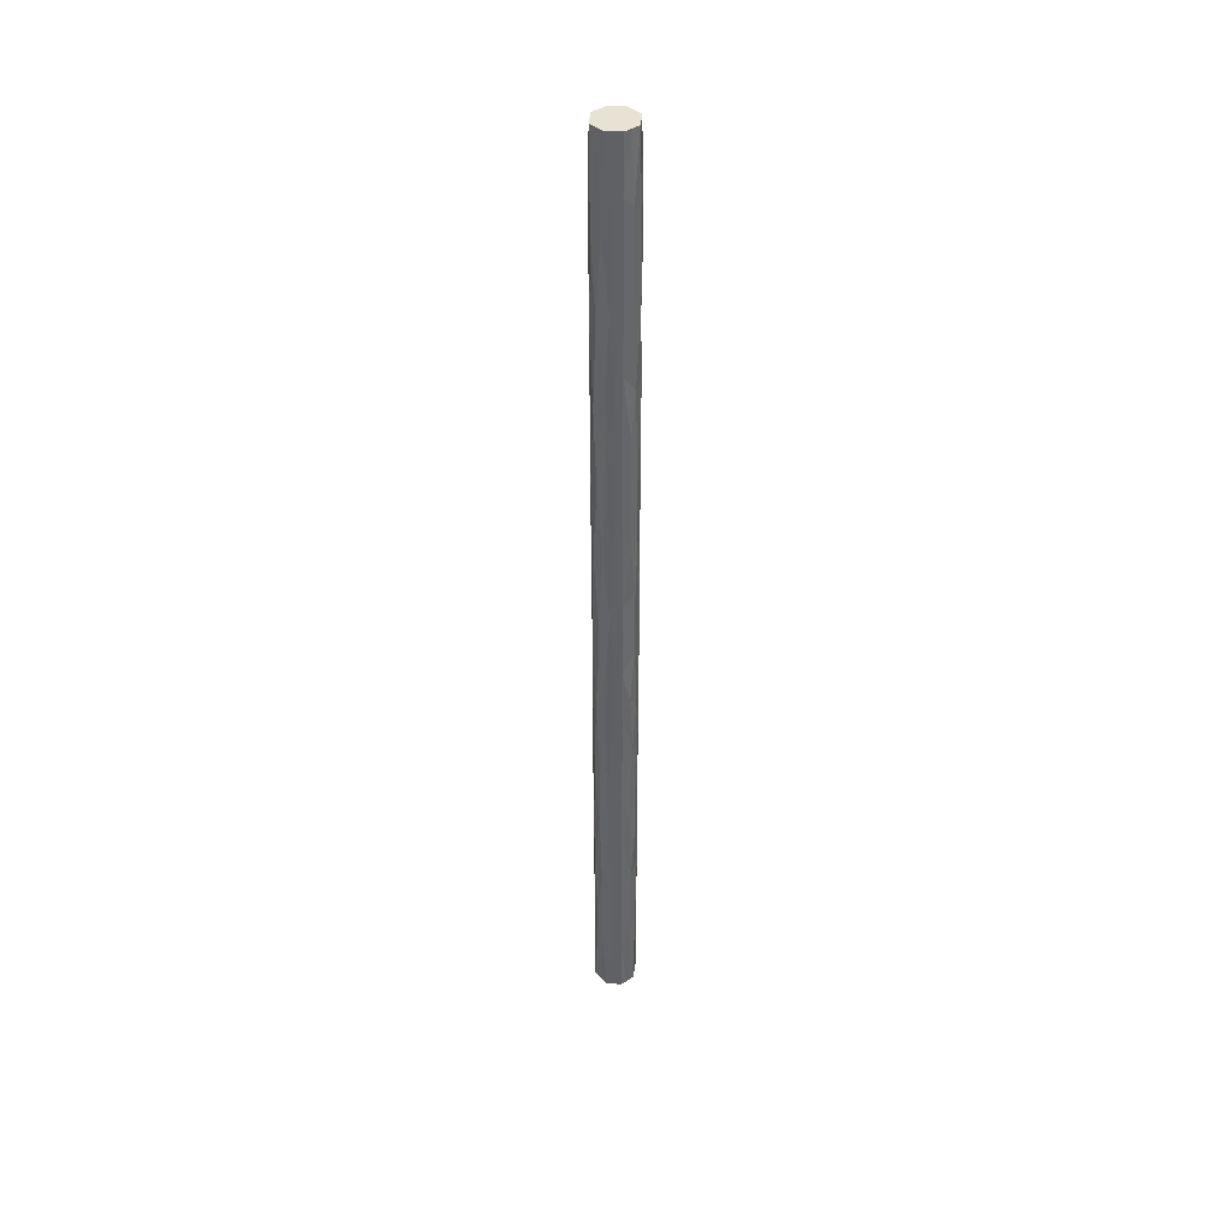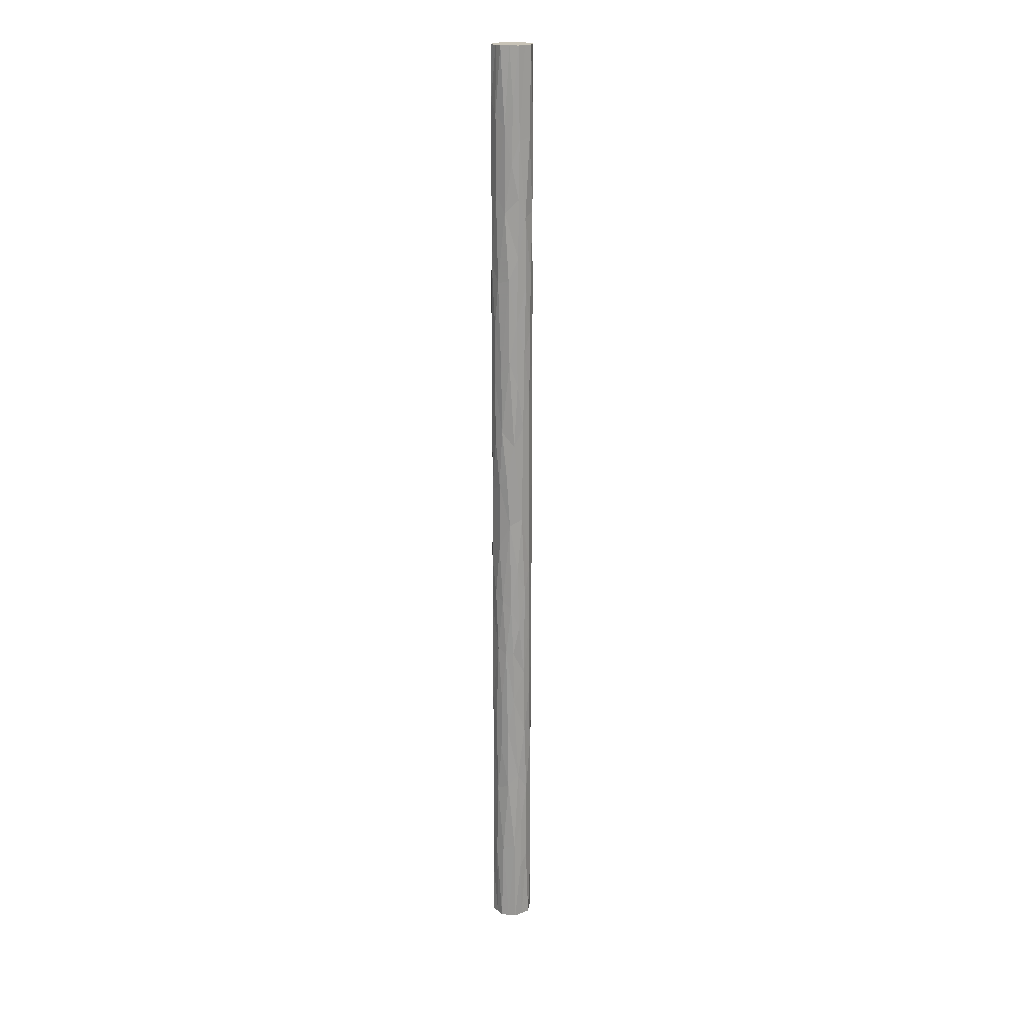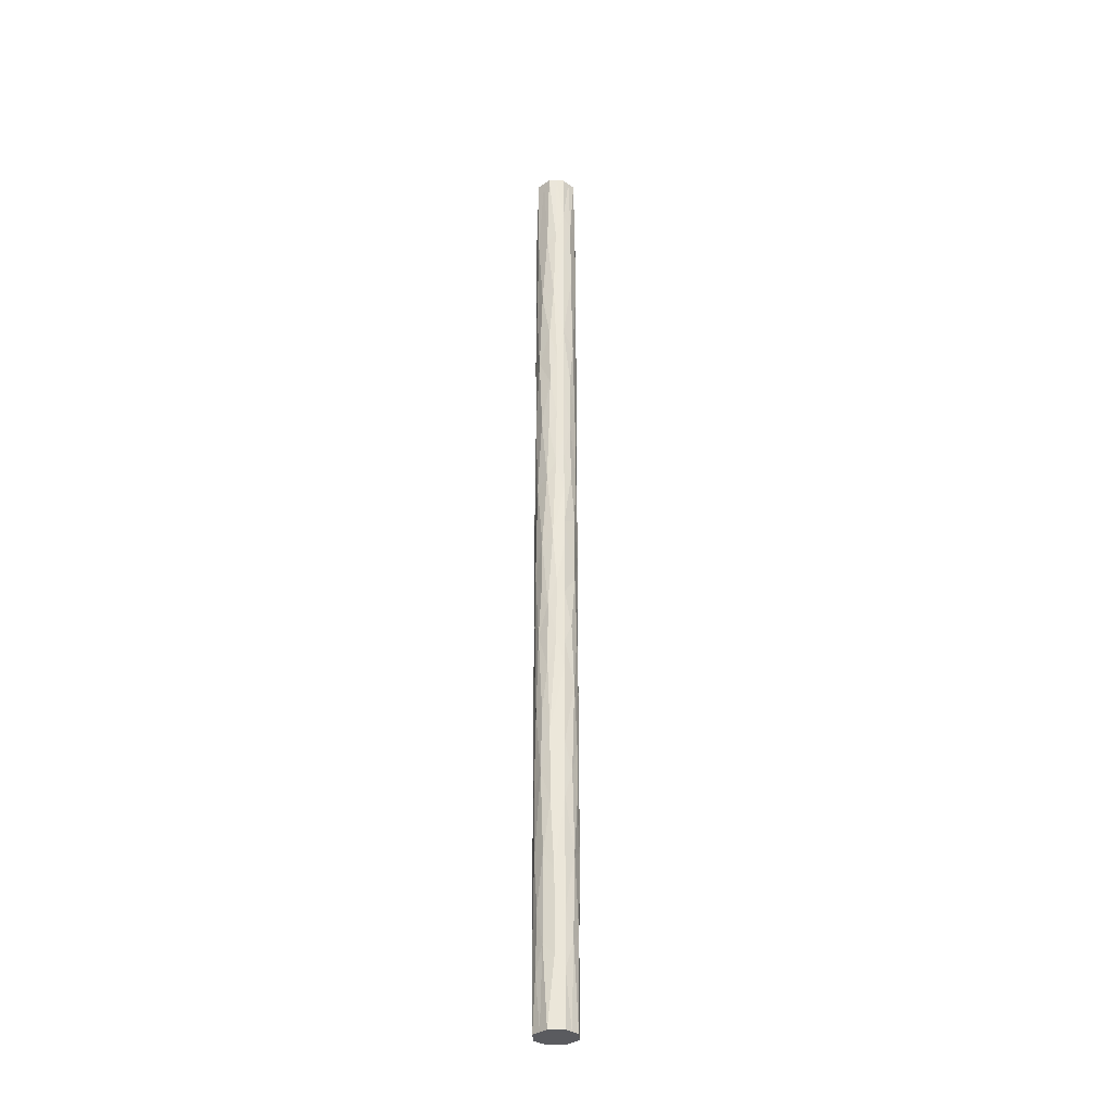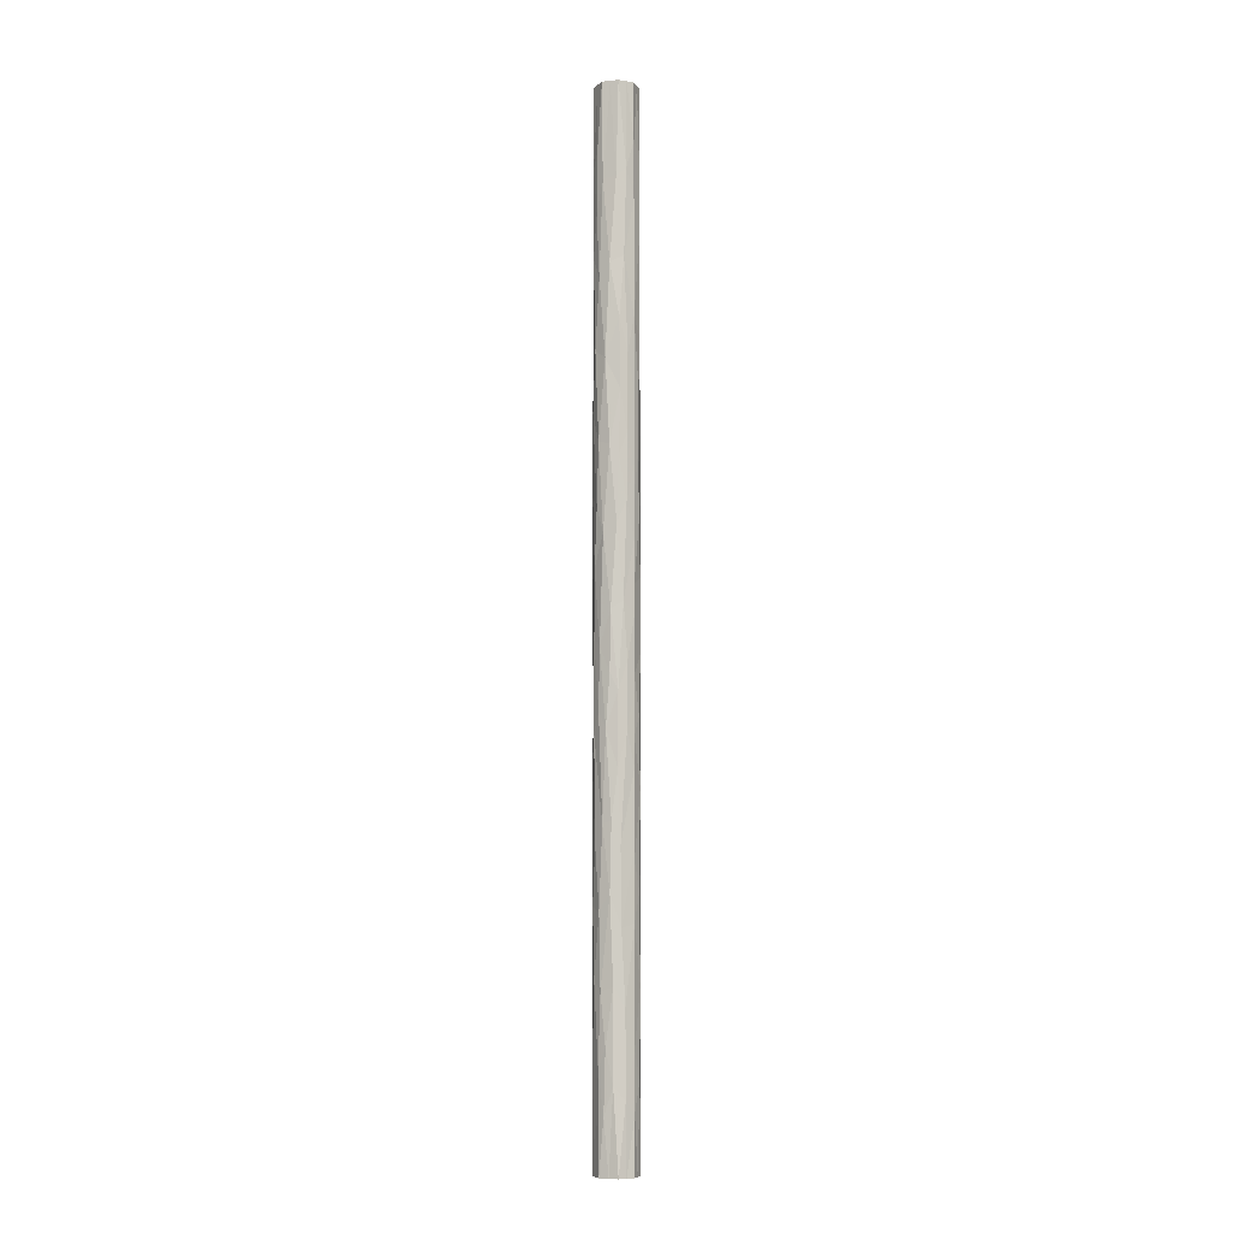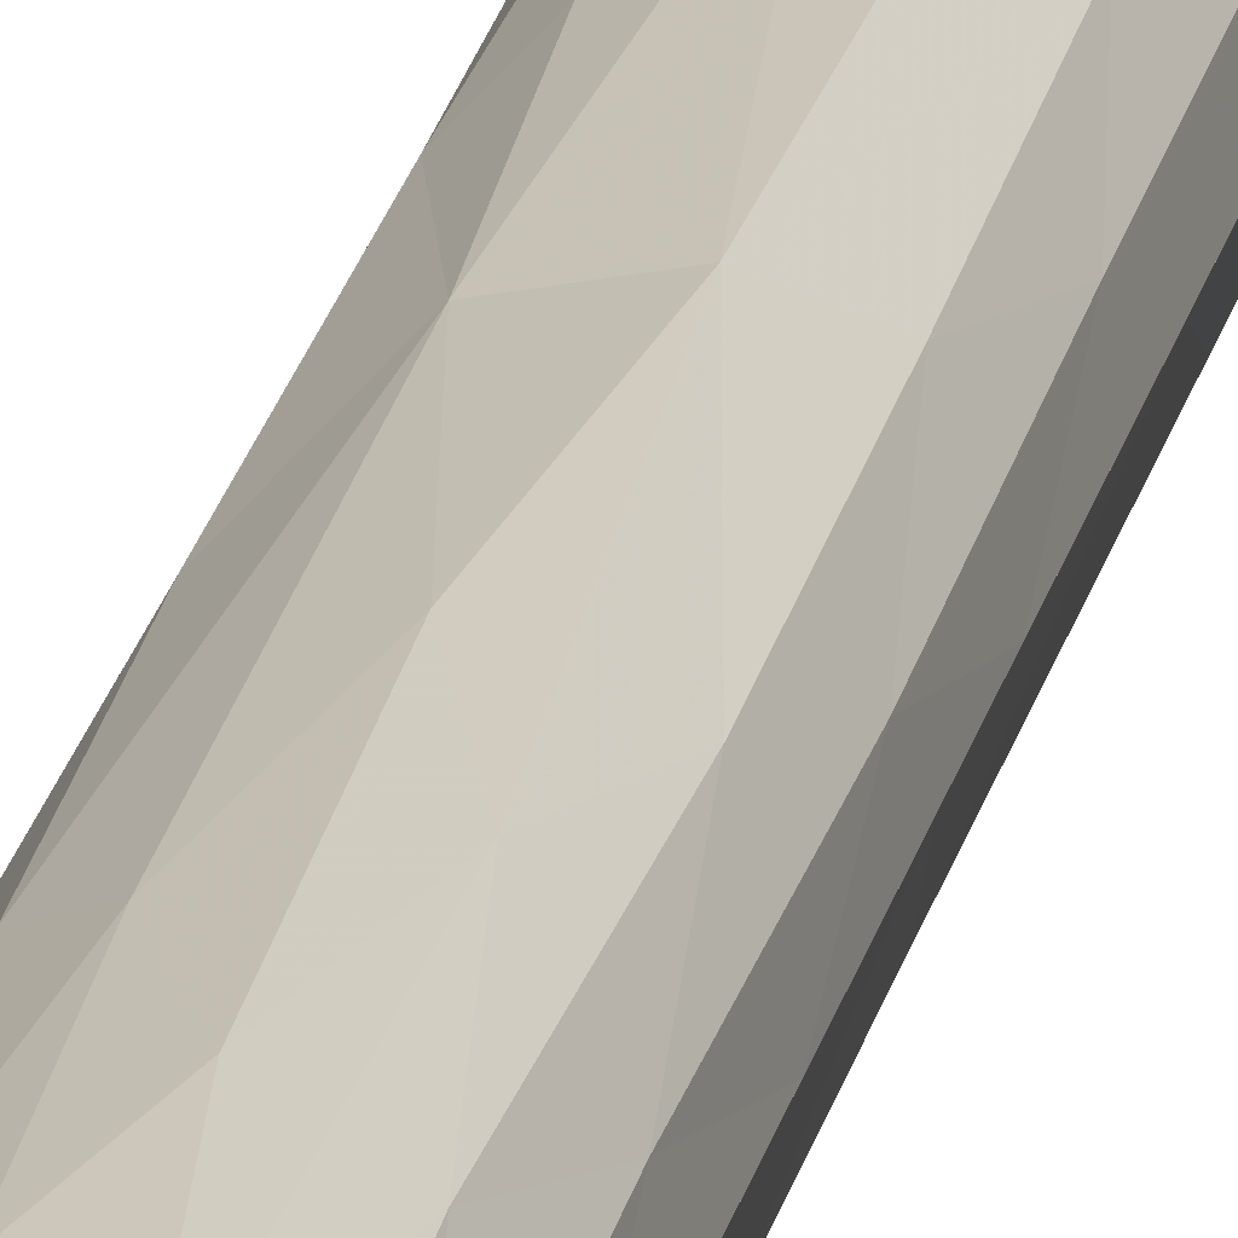
<metadata>
{"format":"obj","ext":"obj","renderer":"f3d","projection":"perspective","resolution":1024,"background":"white","views":[{"elev":40.8,"azim":73.1,"up":"+Z"},{"elev":19.6,"azim":165.7,"up":"+Z"},{"elev":-32.9,"azim":67.4,"up":"+Z"},{"elev":-6.3,"azim":42.1,"up":"+Z"},{"elev":19.1,"azim":-170.0,"up":"+Y"}]}
</metadata>
<code>
v 2.519e+04 3262 -1447
v 2.521e+04 3313 -1447
v 2.527e+04 3337 -1447
v 2.532e+04 3313 -1447
v 2.534e+04 3262 -1447
v 2.532e+04 3210 -1447
v 2.526e+04 3187 -1447
v 2.521e+04 3210 -1447
v 2.519e+04 3262 1988
v 2.521e+04 3210 1988
v 2.527e+04 3187 1988
v 2.532e+04 3210 1988
v 2.534e+04 3262 1988
v 2.532e+04 3313 1988
v 2.526e+04 3337 1988
v 2.521e+04 3313 1988
v 2.534e+04 3262 1988
v 2.532e+04 3210 1988
v 2.527e+04 3187 1988
v 2.521e+04 3210 1988
v 2.519e+04 3262 1988
v 2.519e+04 3262 -1447
v 2.521e+04 3210 -1447
v 2.526e+04 3187 -1447
v 2.532e+04 3210 -1447
v 2.534e+04 3262 -1447
v 2.519e+04 3262 458
v 2.534e+04 3262 270.5
v 2.534e+04 3262 1223
v 2.519e+04 3262 -682
v 2.534e+04 3262 -682
v 2.519e+04 3262 1223
v 2.524e+04 3194 -852.9
v 2.53e+04 3194 1394
v 2.519e+04 3262 -112
v 2.526e+04 3187 173
v 2.534e+04 3262 1606
v 2.519e+04 3262 -1065
v 2.534e+04 3262 -1065
v 2.531e+04 3200 -873.3
v 2.534e+04 3262 -205.8
v 2.519e+04 3262 1606
v 2.522e+04 3200 1414
v 2.526e+04 3187 819.1
v 2.528e+04 3187 -379
v 2.532e+04 3210 32.37
v 2.532e+04 3207 559.3
v 2.533e+04 3215 -443.9
v 2.534e+04 3262 746.8
v 2.533e+04 3215 984.9
v 2.521e+04 3210 -401.3
v 2.533e+04 3225 1414
v 2.532e+04 3205 1674
v 2.528e+04 3187 1666
v 2.524e+04 3199 1988
v 2.522e+04 3200 1713
v 2.52e+04 3229 1756
v 2.52e+04 3228 1477
v 2.521e+04 3220 1161
v 2.519e+04 3262 840.5
v 2.521e+04 3213 649.3
v 2.521e+04 3214 199.9
v 2.524e+04 3192 1113
v 2.528e+04 3189 1086
v 2.53e+04 3194 808.6
v 2.528e+04 3188 527.7
v 2.53e+04 3196 286.7
v 2.533e+04 3223 312.9
v 2.534e+04 3262 508.6
v 2.534e+04 3233 627.7
v 2.534e+04 3235 845.1
v 2.534e+04 3262 984.9
v 2.532e+04 3211 775.3
v 2.534e+04 3237 1104
v 2.532e+04 3213 1213
v 2.524e+04 3194 419.9
v 2.52e+04 3225 -873.3
v 2.522e+04 3205 -1133
v 2.526e+04 3187 -1125
v 2.529e+04 3199 -1447
v 2.531e+04 3200 -1172
v 2.533e+04 3229 -1215
v 2.533e+04 3228 -936.2
v 2.533e+04 3218 -697.5
v 2.53e+04 3194 -590.1
v 2.526e+04 3187 -648.1
v 2.524e+04 3191 -443.9
v 2.523e+04 3195 -95.96
v 2.522e+04 3202 -631.7
v 2.52e+04 3229 -596.8
v 2.519e+04 3262 -397
v 2.533e+04 3237 1988
v 2.534e+04 3262 1797
v 2.534e+04 3232 1701
v 2.526e+04 3187 1348
v 2.52e+04 3237 -1447
v 2.519e+04 3262 -1256
v 2.52e+04 3232 -1160
v 2.52e+04 3234 -254.5
v 2.52e+04 3231 -5.614
v 2.519e+04 3262 173
v 2.527e+04 3187 -889.6
v 2.529e+04 3189 -1056
v 2.528e+04 3188 -1263
v 2.522e+04 3206 917.1
v 2.52e+04 3233 950
v 2.52e+04 3236 737.2
v 2.52e+04 3233 521.3
v 2.521e+04 3211 440.5
v 2.519e+04 3262 649.3
v 2.534e+04 3262 32.37
v 2.534e+04 3234 -86.69
v 2.532e+04 3209 -209.1
v 2.529e+04 3190 -83.68
v 2.534e+04 3236 124.7
v 2.53e+04 3197 -369.3
v 2.521e+04 3210 -193.8
v 2.519e+04 3262 1032
v 2.525e+04 3189 1556
v 2.525e+04 3189 1759
v 2.534e+04 3262 -443.9
v 2.534e+04 3262 1414
v 2.53e+04 3199 1988
v 2.52e+04 3236 1988
v 2.519e+04 3262 1797
v 2.519e+04 3262 1414
v 2.525e+04 3189 611
v 2.523e+04 3195 195.5
v 2.519e+04 3262 -873.3
v 2.524e+04 3199 -1447
v 2.533e+04 3236 -1447
v 2.534e+04 3262 -1256
v 2.534e+04 3262 -873.3
v 2.52e+04 3236 174.7
v 2.53e+04 3194 89.97
v 2.526e+04 3187 -31.94
v 2.519e+04 3262 1988
v 2.521e+04 3313 1988
v 2.526e+04 3337 1988
v 2.532e+04 3313 1988
v 2.534e+04 3262 1988
v 2.534e+04 3262 -1447
v 2.532e+04 3313 -1447
v 2.527e+04 3337 -1447
v 2.521e+04 3313 -1447
v 2.519e+04 3262 -1447
v 2.534e+04 3262 82.99
v 2.519e+04 3262 270.5
v 2.519e+04 3262 1223
v 2.534e+04 3262 1223
v 2.534e+04 3262 -682
v 2.519e+04 3262 -682
v 2.524e+04 3330 1394
v 2.53e+04 3330 -852.9
v 2.519e+04 3262 1606
v 2.534e+04 3262 1606
v 2.531e+04 3324 1414
v 2.528e+04 3336 551.5
v 2.534e+04 3262 -1065
v 2.519e+04 3262 -1065
v 2.522e+04 3324 -873.3
v 2.526e+04 3336 -176.1
v 2.534e+04 3262 653
v 2.519e+04 3262 746.8
v 2.521e+04 3315 508.6
v 2.521e+04 3312 984.9
v 2.527e+04 3337 1007
v 2.532e+04 3314 828.9
v 2.533e+04 3308 392.9
v 2.532e+04 3317 -69.65
v 2.521e+04 3312 63.76
v 2.519e+04 3262 -205.8
v 2.521e+04 3311 -443.9
v 2.52e+04 3298 1414
v 2.522e+04 3318 1674
v 2.526e+04 3336 1666
v 2.529e+04 3325 1988
v 2.531e+04 3324 1713
v 2.533e+04 3294 1756
v 2.533e+04 3295 1477
v 2.533e+04 3304 1161
v 2.534e+04 3262 938
v 2.533e+04 3298 -873.3
v 2.532e+04 3314 -483.5
v 2.532e+04 3318 -1133
v 2.528e+04 3336 -1125
v 2.524e+04 3325 -1447
v 2.522e+04 3324 -1172
v 2.52e+04 3294 -1215
v 2.52e+04 3295 -936.2
v 2.521e+04 3306 -695.5
v 2.523e+04 3329 -613.6
v 2.526e+04 3337 -810
v 2.528e+04 3336 -488.4
v 2.524e+04 3330 -368.5
v 2.522e+04 3316 -191.1
v 2.52e+04 3291 -91.85
v 2.519e+04 3262 32.37
v 2.519e+04 3262 -443.9
v 2.52e+04 3288 -324.8
v 2.52e+04 3288 -538.1
v 2.52e+04 3288 151.4
v 2.52e+04 3291 394.5
v 2.52e+04 3292 638.6
v 2.519e+04 3262 508.6
v 2.522e+04 3316 748.3
v 2.524e+04 3333 622.3
v 2.525e+04 3334 263.6
v 2.524e+04 3331 901.8
v 2.523e+04 3328 1146
v 2.526e+04 3337 1252
v 2.53e+04 3331 1172
v 2.519e+04 3262 984.9
v 2.52e+04 3289 1104
v 2.52e+04 3289 882
v 2.529e+04 3332 239.3
v 2.521e+04 3313 286.5
v 2.526e+04 3337 782.8
v 2.529e+04 3332 866.9
v 2.521e+04 3311 1189
v 2.52e+04 3286 1988
v 2.519e+04 3262 1797
v 2.52e+04 3292 1701
v 2.534e+04 3262 -299.5
v 2.533e+04 3286 -1447
v 2.534e+04 3262 -1256
v 2.534e+04 3292 -1160
v 2.523e+04 3329 -38.23
v 2.526e+04 3337 57.29
v 2.529e+04 3334 -94.42
v 2.531e+04 3326 -285.2
v 2.533e+04 3301 -266.3
v 2.534e+04 3262 -490.8
v 2.534e+04 3290 -586.4
v 2.534e+04 3290 -42.48
v 2.533e+04 3307 151.6
v 2.532e+04 3312 -696.5
v 2.53e+04 3329 -608.9
v 2.526e+04 3337 1460
v 2.529e+04 3334 1585
v 2.528e+04 3335 1796
v 2.528e+04 3336 -282.8
v 2.534e+04 3287 795.5
v 2.534e+04 3291 569.9
v 2.534e+04 3262 368
v 2.532e+04 3316 604.1
v 2.53e+04 3327 434.2
v 2.534e+04 3289 998.9
v 2.525e+04 3334 -1017
v 2.525e+04 3335 -1221
v 2.534e+04 3262 -108.3
v 2.519e+04 3262 1414
v 2.524e+04 3325 1988
v 2.533e+04 3287 1988
v 2.534e+04 3262 1797
v 2.534e+04 3262 1414
v 2.534e+04 3262 -873.3
v 2.53e+04 3325 -1447
v 2.52e+04 3287 -1447
v 2.519e+04 3262 -1256
v 2.519e+04 3262 -873.3
g g487748_1
f 3 4 2
f 1 2 4
f 4 7 1
f 6 7 4
f 8 1 7
f 4 5 6
f 10 12 14
f 10 11 12
f 12 13 14
f 14 15 16
f 16 9 14
f 14 9 10
f 82 83 81
f 86 87 89
f 78 130 79
f 66 76 36
f 81 83 40
f 63 95 43
f 65 50 64
f 55 20 56
f 43 56 58
f 80 25 81
f 77 78 33
f 57 58 56
f 96 23 98
f 31 121 84
f 76 128 36
f 52 53 34
f 85 86 102
f 123 54 53
f 112 113 48
f 90 77 89
f 66 47 65
f 52 37 94
f 94 37 93
f 77 90 30
f 131 132 82
f 33 78 79
f 112 115 46
f 124 125 57
f 106 107 105
f 34 53 54
f 43 58 59
f 67 47 66
f 83 84 40
f 117 87 88
f 68 47 67
f 46 114 113
f 68 69 70
f 73 70 71
f 112 41 111
f 48 85 84
f 71 74 50
f 71 72 74
f 34 95 64
f 45 88 87
f 99 90 51
f 52 29 122
f 74 75 50
f 92 18 94
f 123 19 54
f 19 55 120
f 54 119 95
f 57 56 20
f 56 119 120
f 119 43 95
f 57 20 124
f 57 42 58
f 32 58 126
f 58 32 59
f 61 105 107
f 63 43 59
f 59 118 106
f 107 108 61
f 44 63 105
f 62 134 100
f 35 91 99
f 105 63 59
f 63 44 64
f 65 64 44
f 75 64 50
f 66 65 44
f 73 71 50
f 127 61 76
f 67 66 36
f 135 36 114
f 111 115 112
f 46 68 67
f 69 49 70
f 68 28 69
f 71 70 49
f 68 70 47
f 29 74 72
f 50 65 73
f 71 49 72
f 65 47 73
f 70 73 47
f 53 18 123
f 75 74 52
f 52 34 75
f 64 75 34
f 127 76 66
f 61 108 109
f 97 22 96
f 33 86 89
f 38 97 98
f 130 24 79
f 24 80 104
f 33 102 86
f 82 81 25
f 103 104 81
f 40 102 103
f 82 25 131
f 82 39 83
f 31 83 133
f 48 121 41
f 84 83 31
f 48 116 85
f 86 85 45
f 40 84 85
f 87 86 45
f 33 79 102
f 114 136 45
f 87 51 89
f 88 136 128
f 99 100 35
f 90 89 51
f 77 33 89
f 92 94 93
f 38 77 129
f 99 91 90
f 91 30 90
f 18 53 94
f 93 17 92
f 52 94 53
f 64 95 63
f 54 95 34
f 38 98 77
f 98 23 78
f 96 98 97
f 77 98 78
f 51 117 99
f 100 88 62
f 100 99 117
f 103 102 79
f 27 134 108
f 101 35 100
f 85 102 40
f 104 103 79
f 40 103 81
f 24 104 79
f 81 104 80
f 106 105 59
f 105 61 127
f 120 119 54
f 106 60 107
f 108 110 27
f 110 108 107
f 134 27 101
f 61 109 76
f 134 109 108
f 128 109 62
f 107 60 110
f 113 112 46
f 68 115 28
f 29 52 74
f 46 67 135
f 116 48 113
f 136 114 36
f 116 114 45
f 28 115 111
f 46 115 68
f 114 116 113
f 85 116 45
f 87 117 51
f 100 117 88
f 118 59 32
f 118 60 106
f 56 43 119
f 19 120 54
f 55 56 120
f 112 48 41
f 84 121 48
f 122 37 52
f 125 124 21
f 58 42 126
f 125 42 57
f 66 44 127
f 127 44 105
f 109 128 76
f 88 128 62
f 77 30 129
f 78 23 130
f 132 131 26
f 83 39 133
f 132 39 82
f 134 62 109
f 101 100 134
f 36 135 67
f 114 46 135
f 128 136 36
f 45 136 88
f 185 258 186
f 188 190 161
f 161 192 193
f 177 140 178
f 206 207 165
f 189 190 188
f 179 180 178
f 175 253 176
f 195 196 228
f 157 178 180
f 183 185 154
f 254 255 179
f 248 182 243
f 203 165 217
f 187 145 188
f 174 175 153
f 217 202 203
f 162 230 242
f 174 155 223
f 223 155 222
f 218 219 158
f 153 175 176
f 162 228 229
f 204 206 165
f 234 151 183
f 227 159 226
f 259 260 189
f 154 185 186
f 196 197 171
f 216 208 158
f 246 168 243
f 206 204 215
f 210 166 220
f 171 217 208
f 167 209 210
f 203 204 165
f 211 167 210
f 180 181 157
f 211 212 167
f 244 246 243
f 244 245 169
f 235 236 147
f 251 232 235
f 232 234 184
f 165 207 208
f 200 199 172
f 190 191 161
f 198 202 197
f 161 191 192
f 174 149 252
f 153 210 220
f 221 138 223
f 253 139 176
f 139 177 241
f 153 239 211
f 179 178 140
f 240 241 178
f 240 239 176
f 179 140 254
f 179 156 180
f 150 180 256
f 180 150 181
f 182 163 243
f 168 219 212
f 150 182 248
f 183 159 227
f 234 237 184
f 194 238 193
f 232 184 231
f 225 143 227
f 258 144 186
f 144 187 250
f 186 249 193
f 189 188 145
f 188 249 250
f 249 161 193
f 189 145 259
f 189 160 190
f 152 190 261
f 197 200 172
f 191 190 152
f 192 191 173
f 173 195 192
f 194 193 192
f 195 194 192
f 186 193 154
f 230 231 242
f 184 237 238
f 196 195 173
f 195 162 242
f 197 196 200
f 196 171 228
f 199 200 201
f 198 148 202
f 197 172 198
f 200 196 173
f 152 199 201
f 201 200 173
f 173 191 201
f 152 201 191
f 202 148 203
f 197 202 171
f 204 205 164
f 205 204 203
f 213 214 215
f 164 213 215
f 203 148 205
f 166 209 206
f 209 218 207
f 207 206 209
f 207 158 208
f 169 247 246
f 228 162 195
f 210 209 166
f 209 167 218
f 166 214 220
f 210 153 211
f 239 153 176
f 212 211 157
f 157 181 212
f 168 212 181
f 175 138 253
f 149 214 213
f 215 214 166
f 206 215 166
f 164 215 204
f 236 216 169
f 229 230 162
f 208 217 165
f 202 217 171
f 219 218 167
f 158 207 218
f 212 219 167
f 219 168 246
f 214 174 220
f 153 220 174
f 221 223 222
f 138 175 223
f 222 137 221
f 174 223 175
f 225 227 226
f 224 233 232
f 143 185 227
f 226 142 225
f 183 227 185
f 171 208 228
f 229 228 208
f 208 216 229
f 230 216 170
f 216 230 229
f 230 170 231
f 232 231 170
f 231 184 238
f 235 232 170
f 151 234 233
f 233 234 232
f 257 159 183
f 237 234 183
f 236 235 170
f 251 224 232
f 216 236 170
f 247 169 216
f 183 154 237
f 238 194 231
f 237 154 238
f 193 238 154
f 176 241 240
f 157 211 239
f 178 157 240
f 157 239 240
f 139 241 176
f 178 241 177
f 231 194 242
f 195 242 194
f 244 243 163
f 248 168 181
f 147 236 245
f 244 169 246
f 244 163 245
f 236 169 245
f 219 246 158
f 216 158 247
f 158 246 247
f 168 248 243
f 150 248 181
f 250 249 186
f 188 161 249
f 144 250 186
f 187 188 250
f 235 147 251
f 149 174 214
f 252 155 174
f 255 254 141
f 180 156 256
f 255 156 179
f 183 151 257
f 185 143 258
f 260 259 146
f 190 160 261
f 260 160 189

</code>
